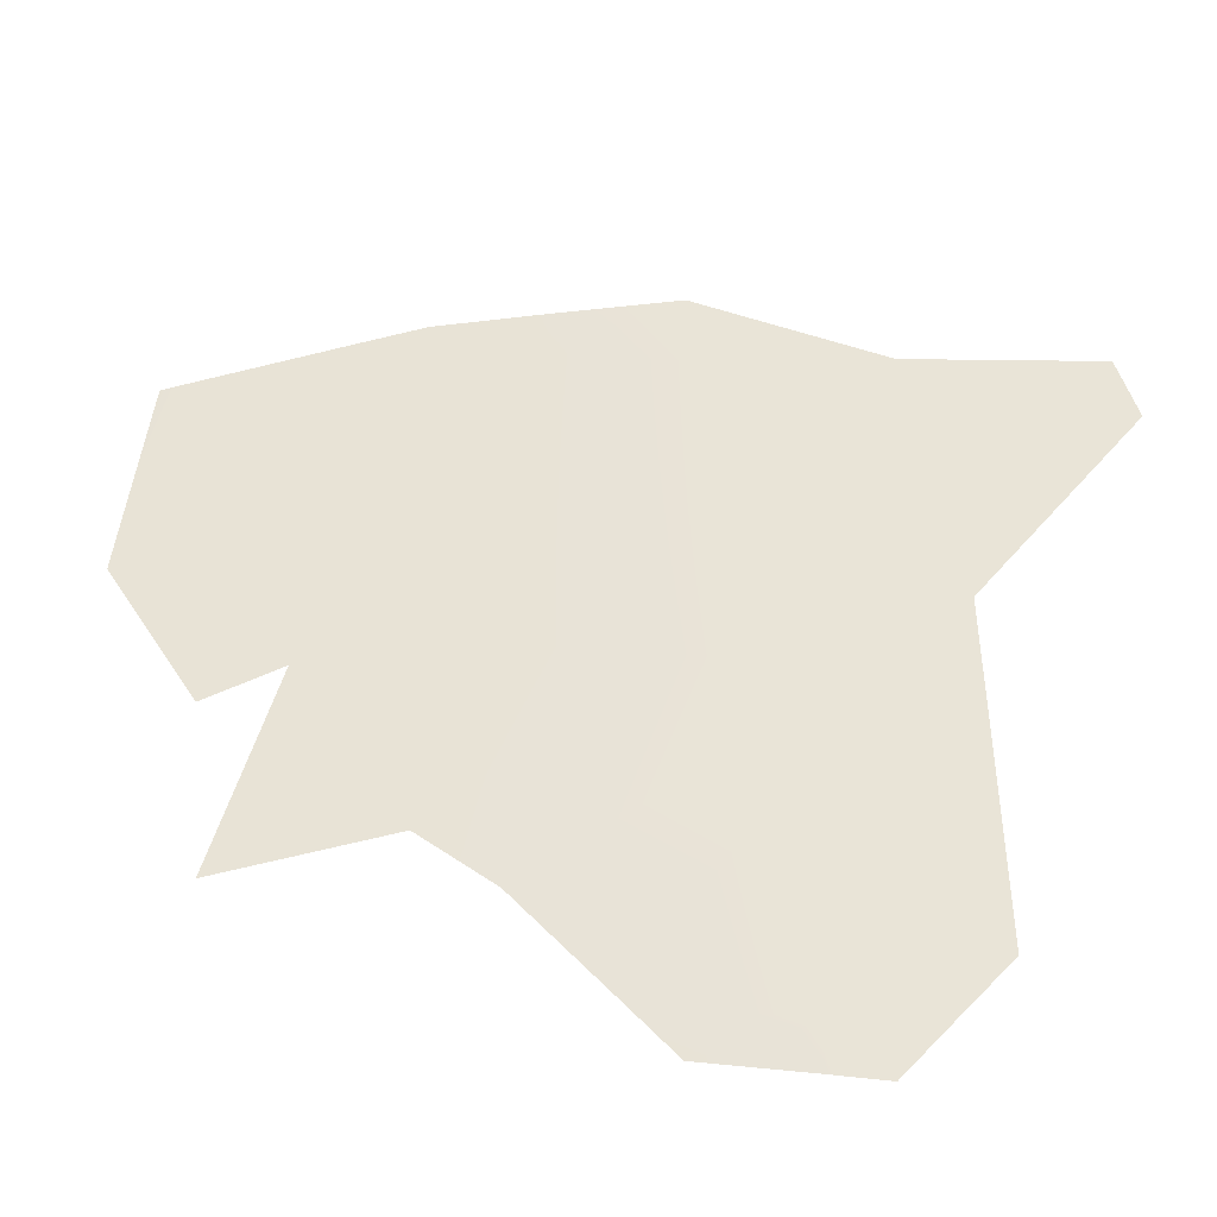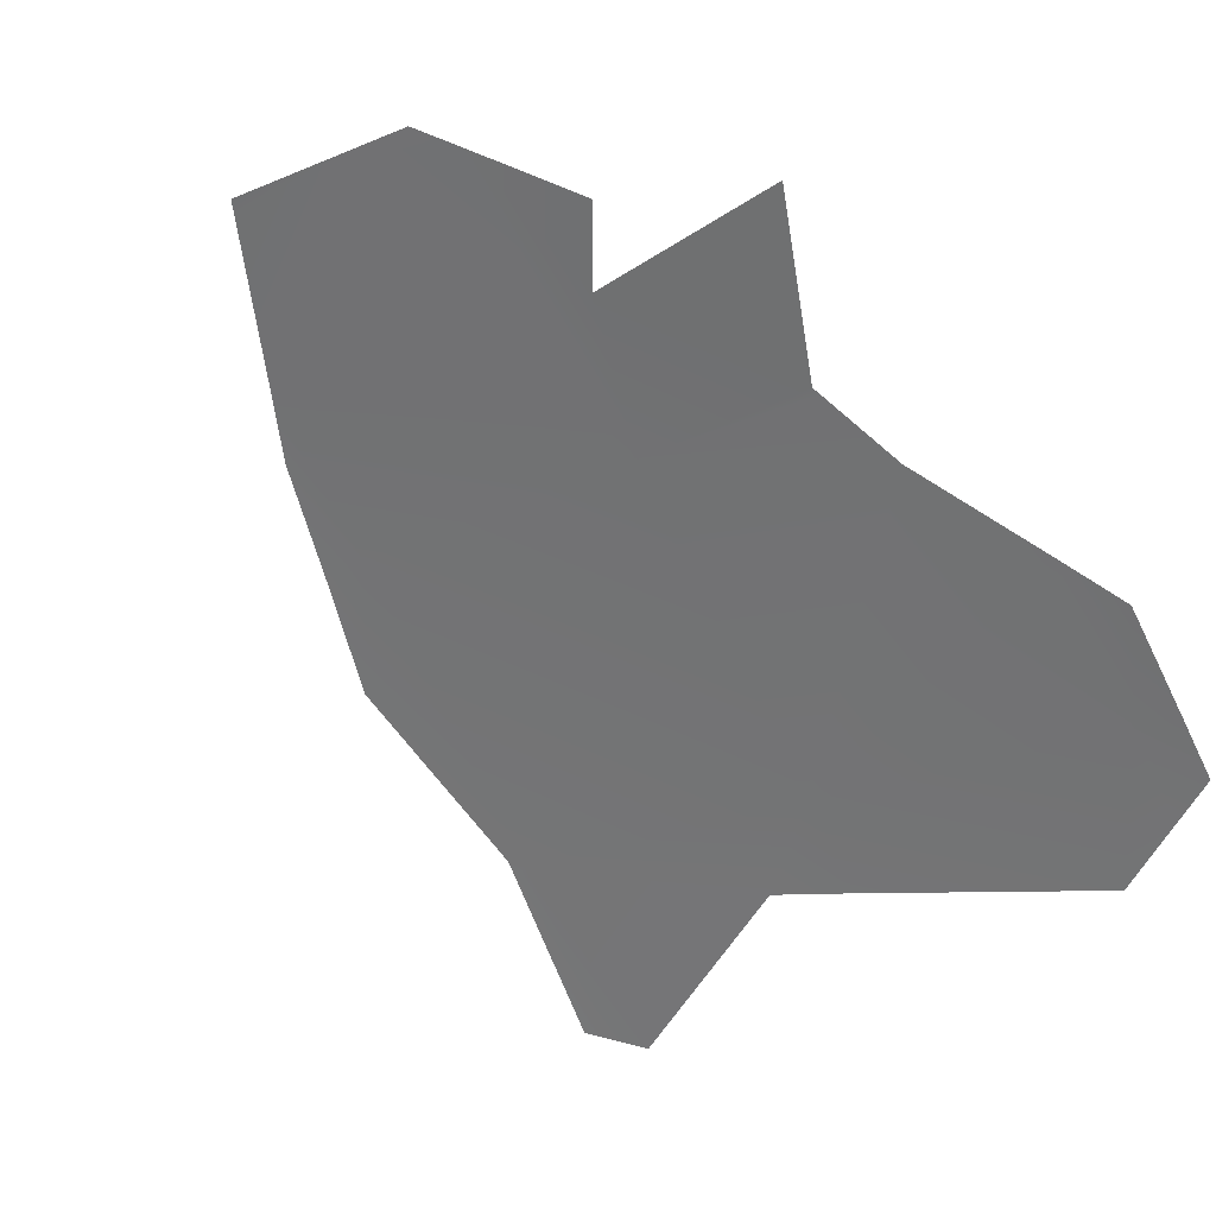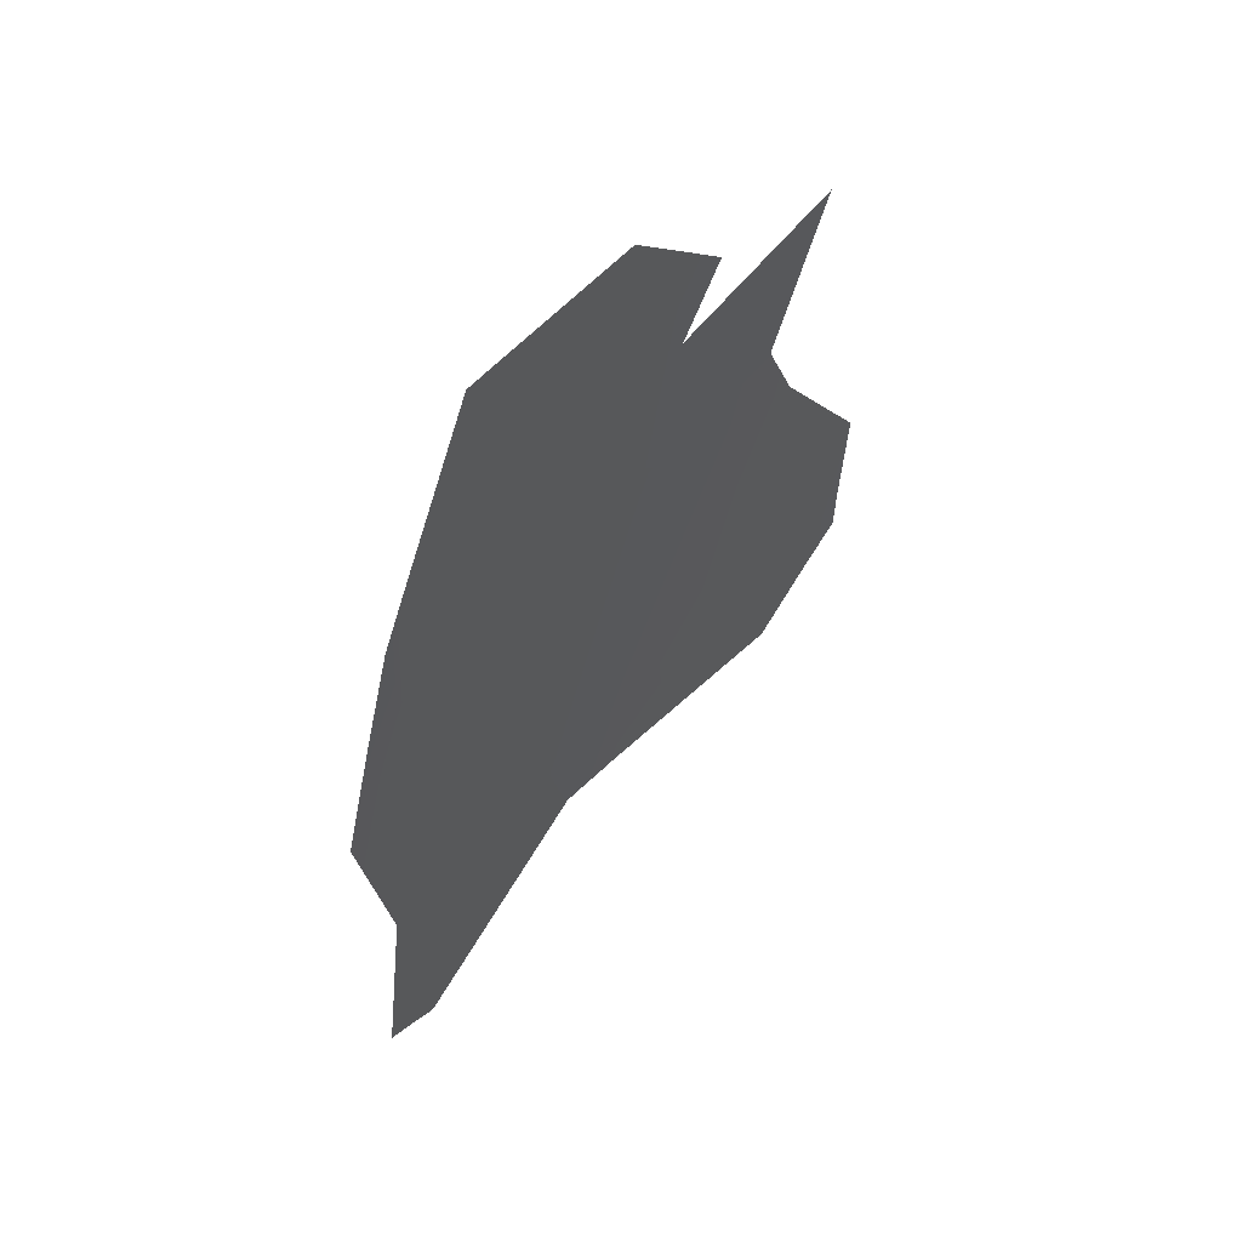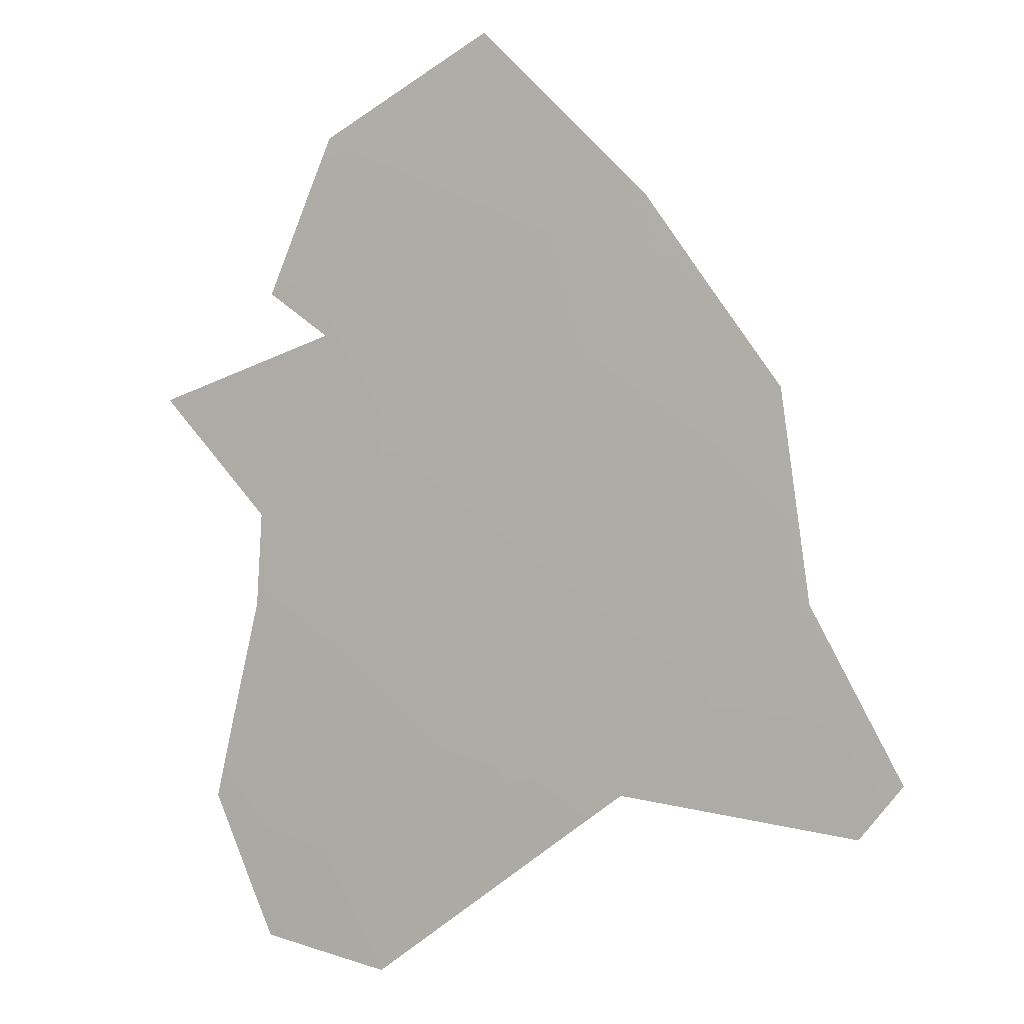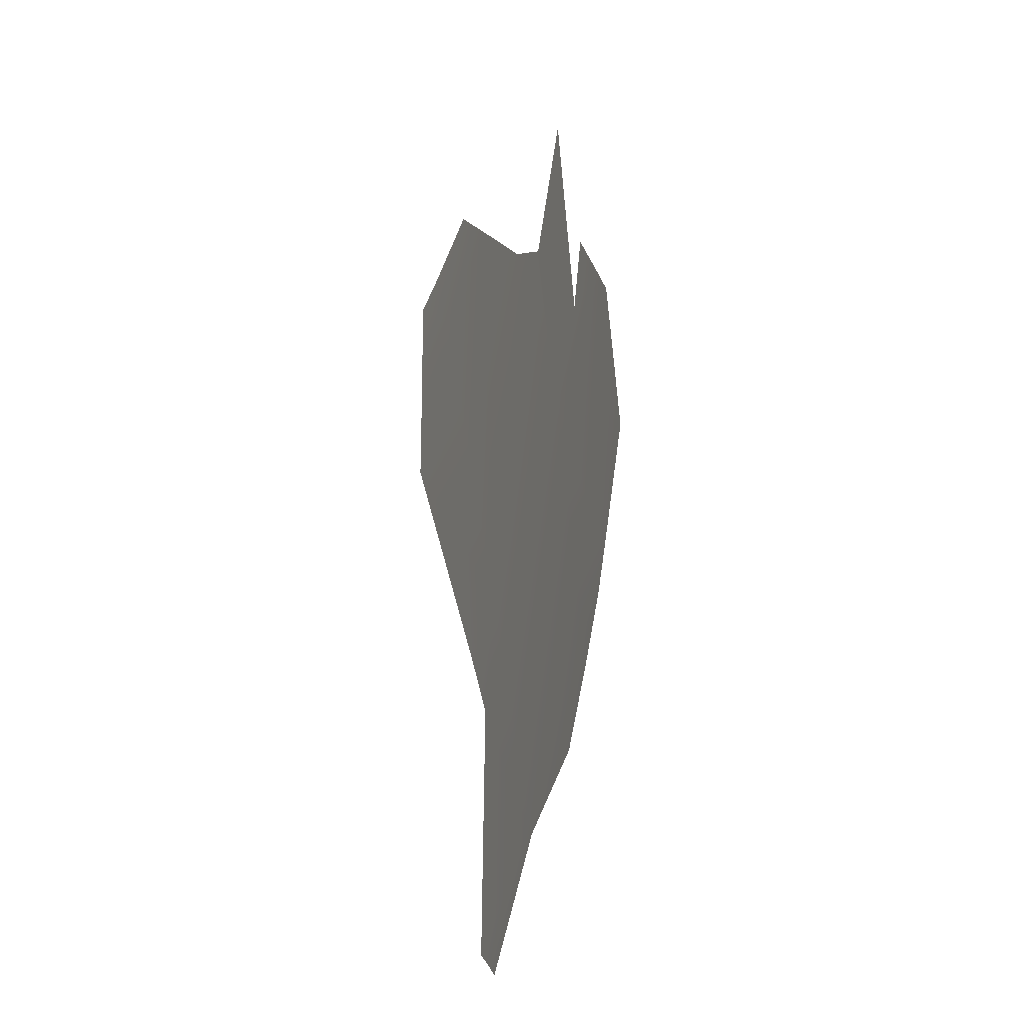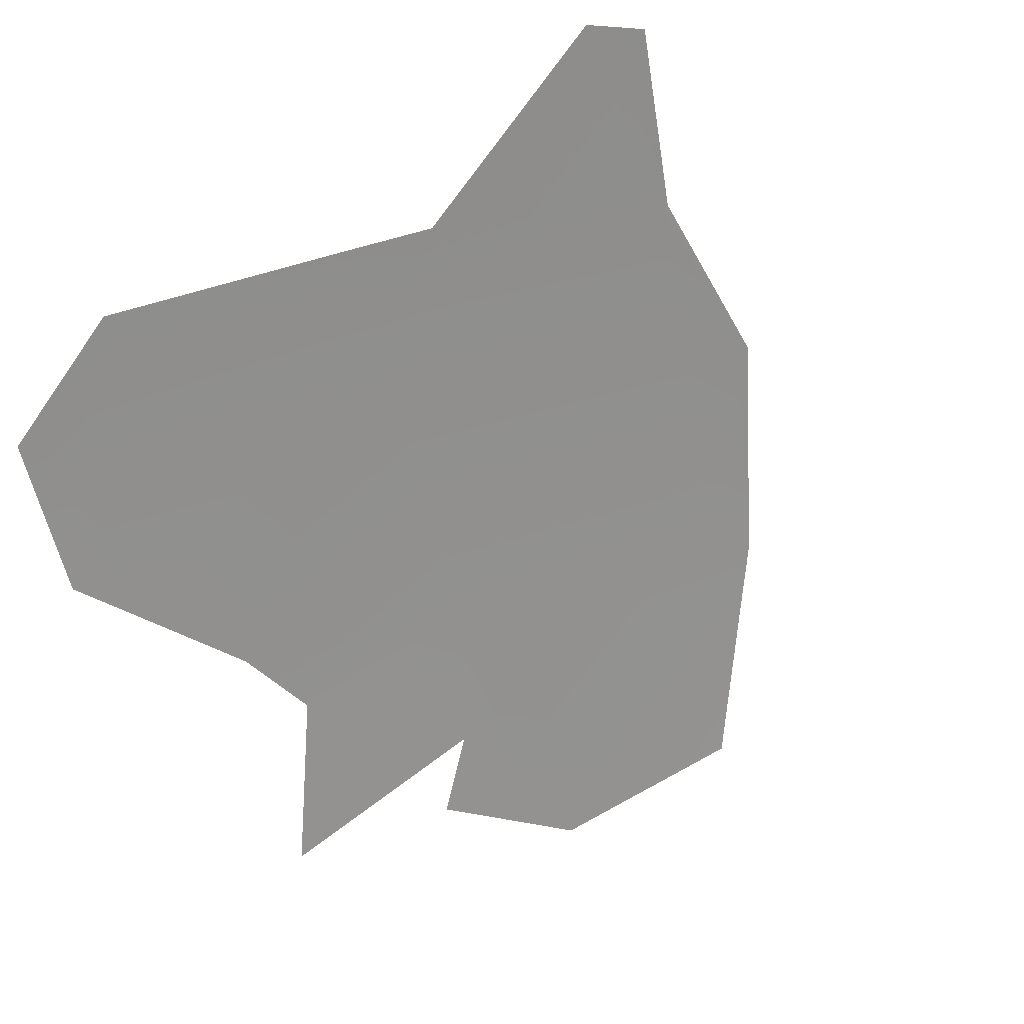
<metadata>
{"format":"obj","ext":"obj","renderer":"f3d","projection":"perspective","resolution":1024,"background":"white","views":[{"elev":21.9,"azim":127.1,"up":"+Y"},{"elev":-75.4,"azim":52.5,"up":"+Y"},{"elev":78.6,"azim":-82.9,"up":"+Z"},{"elev":77.8,"azim":-175.3,"up":"+Y"},{"elev":-76.1,"azim":62.9,"up":"+Z"},{"elev":-57.4,"azim":-140.9,"up":"+Y"}]}
</metadata>
<code>
o 0_Estonia_sphere.001
v 2.268 4.304 -1.155
v 2.328 4.263 -1.186
v 2.387 4.222 -1.216
v 2.303 4.304 -1.084
v 2.364 4.263 -1.112
v 2.317 4.263 -1.206
v 2.4 4.238 -1.129
v 2.265 4.306 -1.154
v 2.319 4.304 -1.048
v 2.35 4.295 -1.017
v 2.378 4.276 -1.029
v 2.294 4.31 -1.079
v 2.395 4.216 -1.22
v 2.246 4.304 -1.196
v 2.404 4.222 -1.182
v 2.393 4.263 -1.047
v 2.377 4.222 -1.235
v 2.31 4.306 -1.058
v 2.389 4.216 -1.232
v 2.389 4.268 -1.035
v 2.276 4.313 -1.103
v 2.266 4.306 -1.152
v 2.406 4.216 -1.198
v 2.359 4.23 -1.239
v 2.352 4.294 -1.015
v 2.243 4.307 -1.191
v 2.386 4.258 -1.084
v 2.402 4.252 -1.072
v 2.4 4.239 -1.128
v 2.428 4.23 -1.097
v 2.399 4.233 -1.15
v 2.251 4.299 -1.204
v 2.304 4.273 -1.195
f 1 21 4
f 1 5 2
f 31 15 2
f 4 18 9
f 9 11 5
f 19 3 13
f 23 3 15
f 24 2 3
f 10 25 11
f 26 1 14
f 27 29 5
f 1 2 33
f 1 8 22
f 22 21 1
f 21 12 4
f 1 4 5
f 15 3 2
f 2 5 31
f 5 7 31
f 4 12 18
f 16 5 11
f 5 4 9
f 9 10 11
f 16 11 20
f 19 17 3
f 23 13 3
f 3 17 24
f 24 6 2
f 26 8 1
f 16 28 27
f 27 30 29
f 29 7 5
f 5 16 27
f 2 6 33
f 33 32 1
f 32 14 1

</code>
